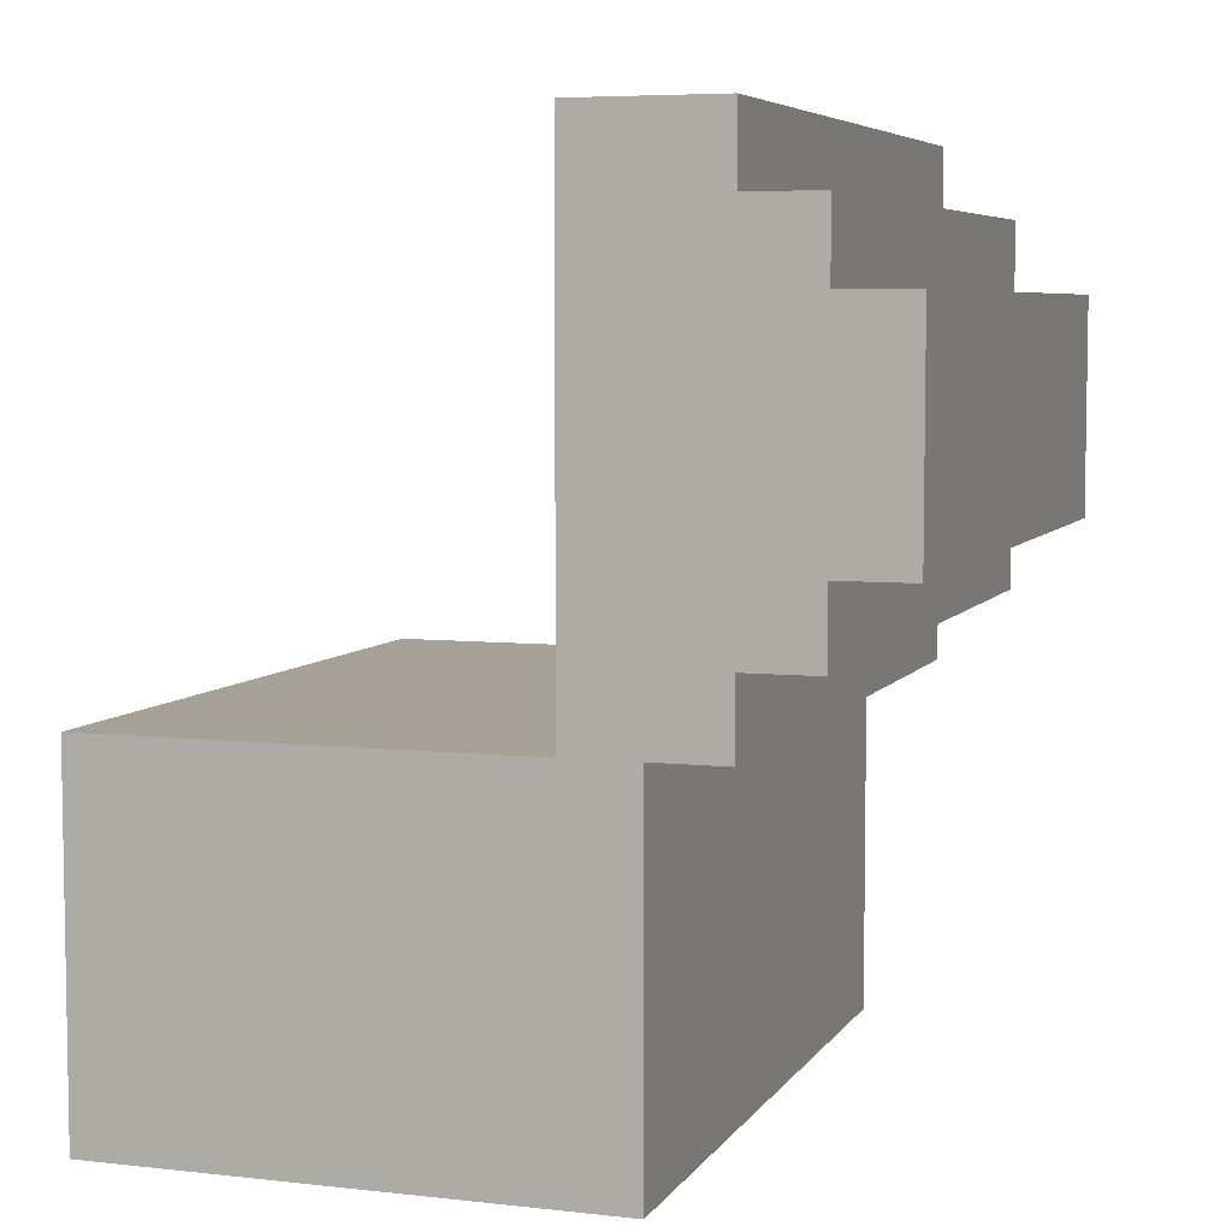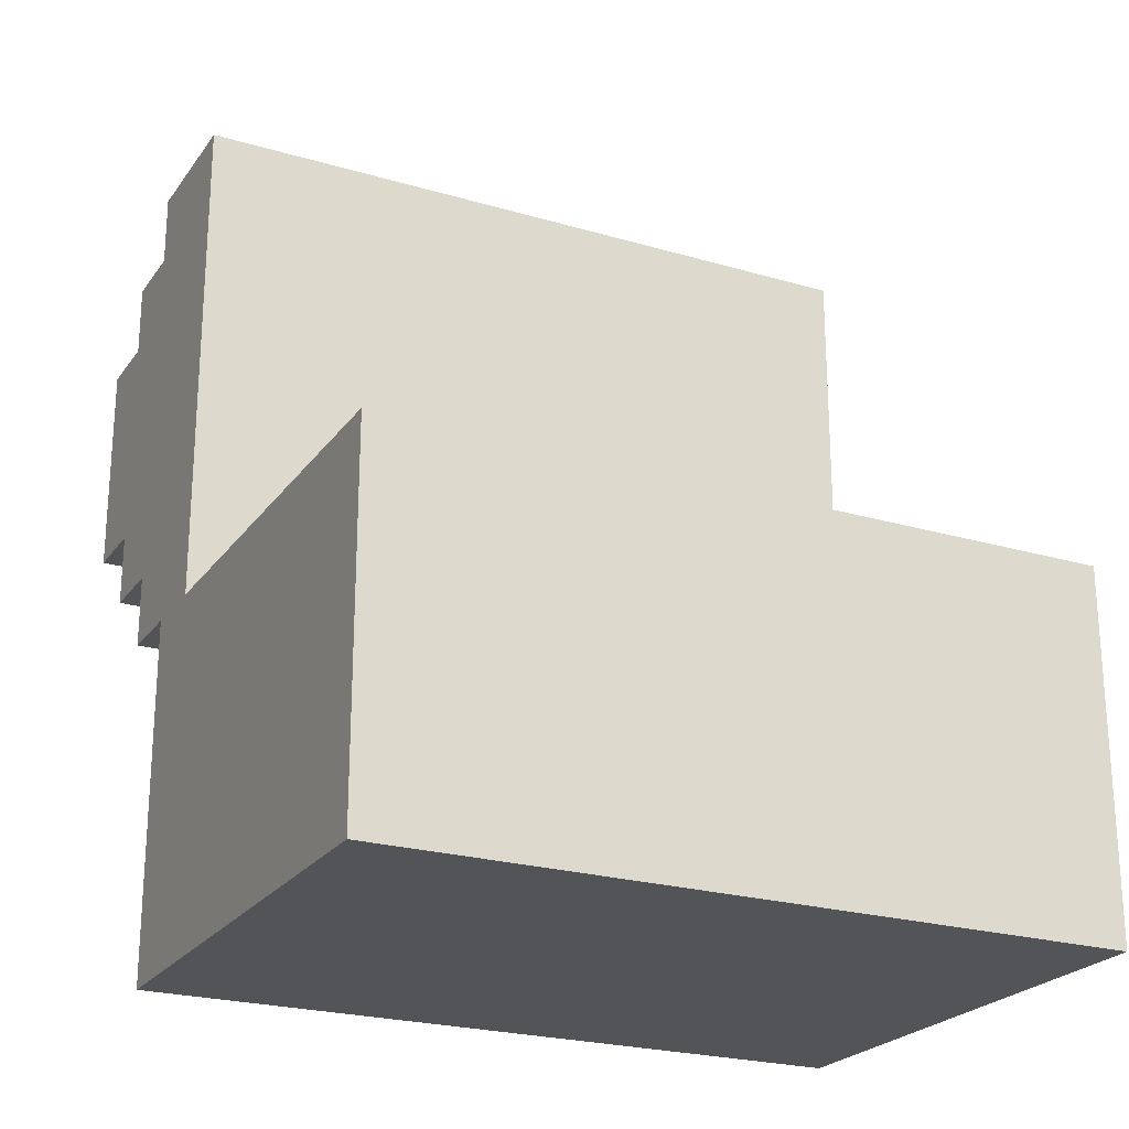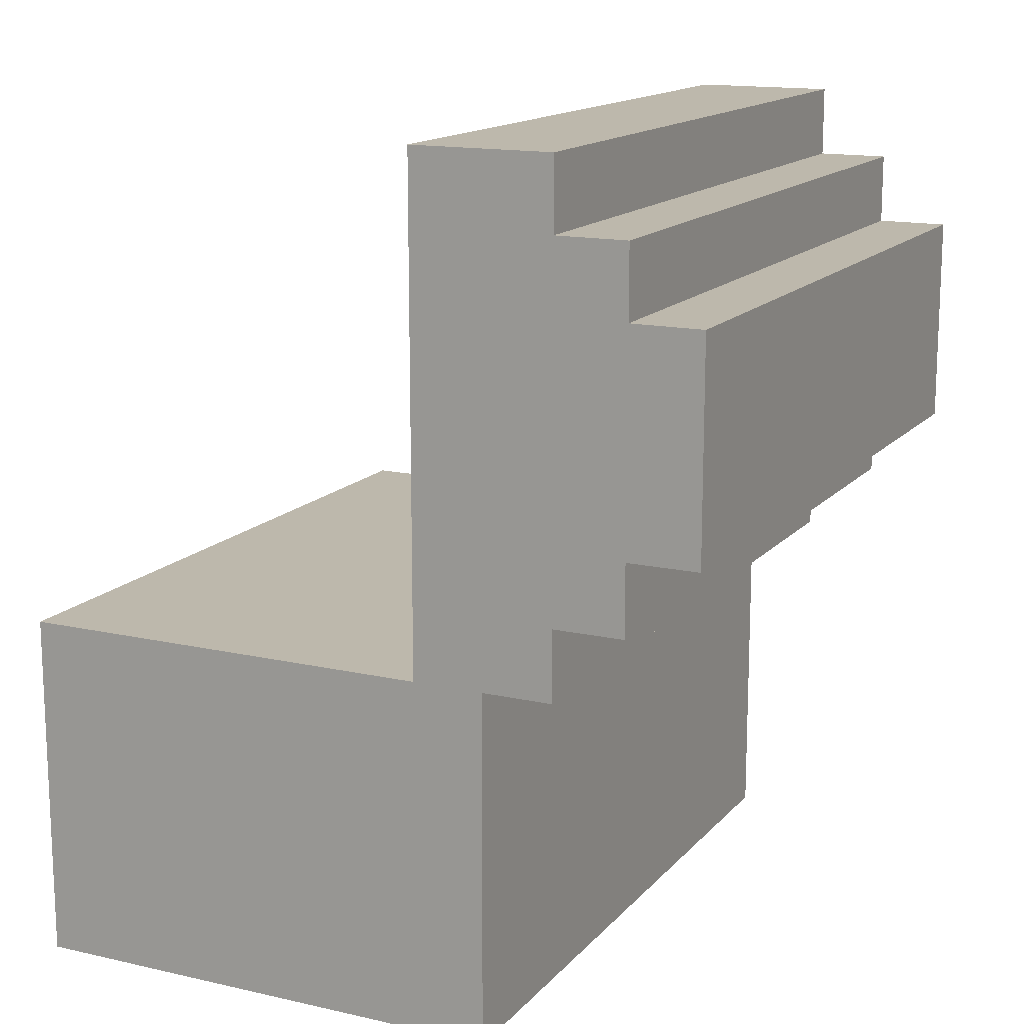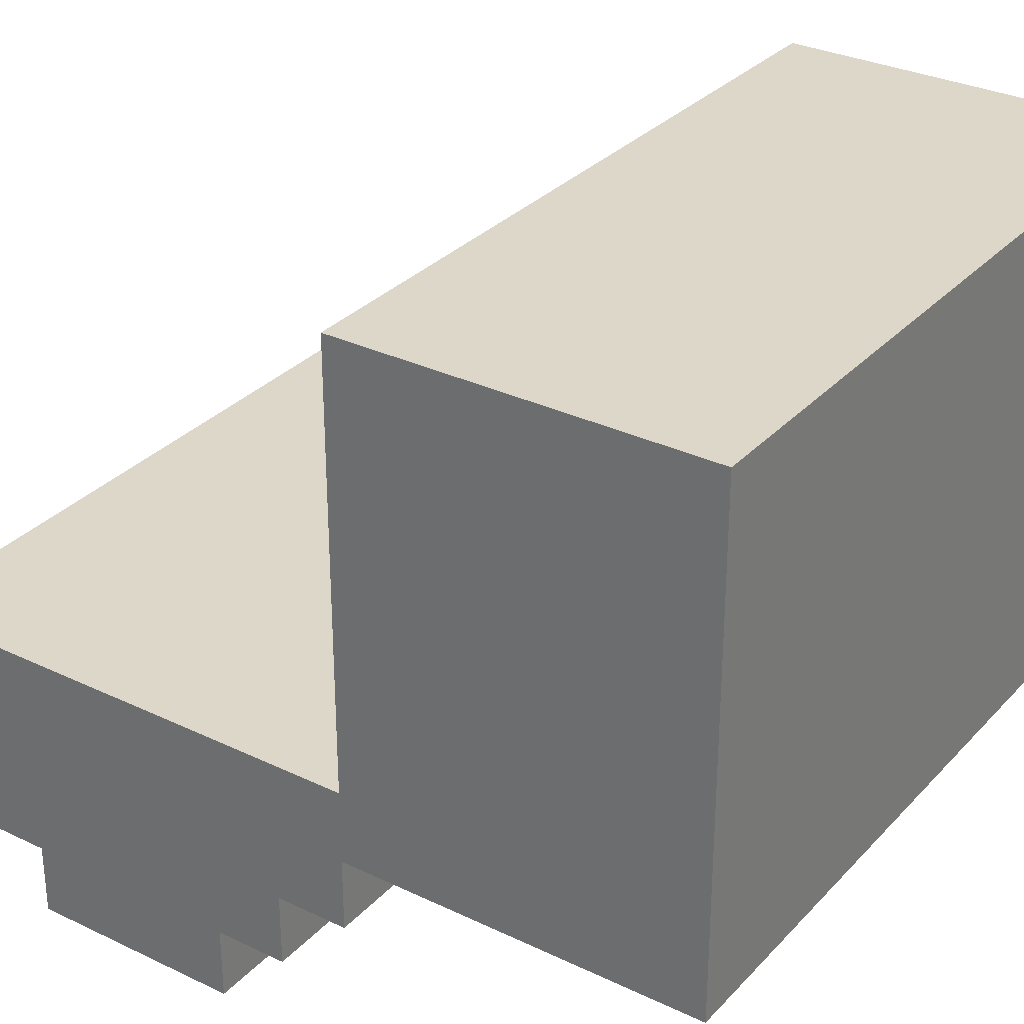
<metadata>
{"format":"obj","ext":"obj","renderer":"f3d","projection":"perspective","resolution":1024,"background":"white","views":[{"elev":6.0,"azim":108.6,"up":"+Y"},{"elev":-23.4,"azim":-26.4,"up":"+Y"},{"elev":14.8,"azim":116.0,"up":"+Y"},{"elev":30.9,"azim":-55.5,"up":"+Z"}]}
</metadata>
<code>
v -0.625 0 0.75
v -0.625 0 0.625
v -0.625 0 0.5
v -0.625 0 0.125
v -0.625 0 -0
v -0.625 0 -0.125
v -0.625 0.125 0.75
v -0.625 0.125 0.625
v -0.625 0.125 0.5
v -0.625 0.125 0.125
v -0.625 0.125 -0
v -0.625 0.125 -0.125
v -0.625 0.375 0.75
v -0.625 0.375 0.625
v -0.625 0.375 0.5
v -0.625 0.375 0.125
v -0.625 0.375 -0
v -0.625 0.375 -0.125
v -0.625 0.5 0.75
v -0.625 0.5 0.625
v -0.625 0.5 0.5
v -0.625 0.5 0.125
v -0.625 0.5 -0
v -0.625 0.5 -0.125
v -0.625 0.625 0.75
v -0.625 0.625 0.625
v -0.625 0.625 -0
v -0.625 0.625 -0.125
v -0.625 0.625 -0.25
v -0.625 0.75 -0.125
v -0.625 0.75 -0.25
v -0.625 0.75 -0.375
v -0.625 0.875 -0.25
v -0.625 0.875 -0.375
v -0.625 0.875 -0.5
v -0.625 1.25 -0.25
v -0.625 1.25 -0.375
v -0.625 1.25 -0.5
v -0.625 1.375 -0.125
v -0.625 1.375 -0.25
v -0.625 1.375 -0.375
v -0.625 1.5 -0
v -0.625 1.5 -0.25
v 0.625 0 0.75
v 0.625 0 0.625
v 0.625 0 0.5
v 0.625 0 0.125
v 0.625 0 -0
v 0.625 0 -0.125
v 0.625 0.125 0.75
v 0.625 0.125 0.625
v 0.625 0.125 0.5
v 0.625 0.125 0.125
v 0.625 0.125 -0
v 0.625 0.375 0.75
v 0.625 0.375 0.625
v 0.625 0.375 0.5
v 0.625 0.375 0.125
v 0.625 0.375 -0
v 0.625 0.375 -0.125
v 0.625 0.5 0.75
v 0.625 0.5 0.625
v 0.625 0.5 0.5
v 0.625 0.5 0.125
v 0.625 0.5 -0
v 0.625 0.5 -0.125
v 0.625 0.625 0.75
v 0.625 0.625 0.625
v 0.625 0.625 -0
v 0.625 0.625 -0.125
v 0.625 0.625 -0.25
v 0.625 0.75 -0.125
v 0.625 0.75 -0.25
v 0.625 0.75 -0.375
v 0.625 0.875 -0.25
v 0.625 0.875 -0.375
v 0.625 0.875 -0.5
v 0.625 1.25 -0.25
v 0.625 1.25 -0.375
v 0.625 1.25 -0.5
v 0.625 1.375 -0.125
v 0.625 1.375 -0.25
v 0.625 1.375 -0.375
v 0.625 1.5 -0
v 0.625 1.5 -0.25
v -0.625 0 0.75
v -0.625 0.125 0.75
v -0.625 0.375 0.75
v -0.625 0.5 0.75
v -0.625 0.625 0.75
v -0.5 0 0.75
v -0.5 0.125 0.75
v -0.5 0.375 0.75
v -0.5 0.5 0.75
v -0.5 0.625 0.75
v -0.375 0.125 0.75
v -0.375 0.5 0.75
v -0.25 0 0.75
v -0.25 0.125 0.75
v -0.25 0.5 0.75
v -0.25 0.625 0.75
v -0.125 0 0.75
v -0.125 0.25 0.75
v -0.125 0.375 0.75
v -0.125 0.5 0.75
v 0 0 0.75
v 0 0.125 0.75
v 0 0.375 0.75
v 0 0.5 0.75
v 0.125 0.125 0.75
v 0.125 0.25 0.75
v 0.125 0.375 0.75
v 0.125 0.5 0.75
v 0.25 0 0.75
v 0.25 0.125 0.75
v 0.25 0.25 0.75
v 0.25 0.375 0.75
v 0.25 0.5 0.75
v 0.25 0.625 0.75
v 0.375 0.125 0.75
v 0.375 0.5 0.75
v 0.5 0 0.75
v 0.5 0.125 0.75
v 0.5 0.375 0.75
v 0.5 0.5 0.75
v 0.5 0.625 0.75
v 0.625 0 0.75
v 0.625 0.125 0.75
v 0.625 0.375 0.75
v 0.625 0.5 0.75
v 0.625 0.625 0.75
v -0.625 0.625 -0
v -0.625 1.5 -0
v -0.5 0.625 -0
v -0.5 1.375 -0
v -0.375 0.625 -0
v -0.375 1.25 -0
v 0.375 0.625 -0
v 0.375 1.25 -0
v 0.5 0.625 -0
v 0.5 1.375 -0
v 0.625 0.625 -0
v 0.625 1.5 -0
v -0.625 0 -0.125
v -0.625 0.125 -0.125
v -0.625 0.375 -0.125
v -0.625 0.5 -0.125
v -0.625 0.625 -0.125
v -0.5 0 -0.125
v -0.5 0.125 -0.125
v -0.5 0.375 -0.125
v -0.5 0.5 -0.125
v -0.5 0.625 -0.125
v -0.375 0 -0.125
v -0.375 0.5 -0.125
v -0.375 0.625 -0.125
v -0.25 0 -0.125
v -0.25 0.25 -0.125
v -0.25 0.625 -0.125
v -0.125 0 -0.125
v -0.125 0.25 -0.125
v 0.125 0.375 -0.125
v 0.125 0.5 -0.125
v 0.25 0 -0.125
v 0.25 0.125 -0.125
v 0.25 0.375 -0.125
v 0.25 0.5 -0.125
v 0.25 0.625 -0.125
v 0.375 0 -0.125
v 0.375 0.125 -0.125
v 0.375 0.5 -0.125
v 0.375 0.625 -0.125
v 0.5 0 -0.125
v 0.5 0.375 -0.125
v 0.5 0.5 -0.125
v 0.5 0.625 -0.125
v 0.625 0 -0.125
v 0.625 0.375 -0.125
v 0.625 0.5 -0.125
v 0.625 0.625 -0.125
v -0.625 0.625 -0.25
v -0.625 0.75 -0.25
v -0.625 1.375 -0.25
v -0.625 1.5 -0.25
v -0.5 0.625 -0.25
v -0.5 0.75 -0.25
v -0.5 1.375 -0.25
v -0.5 1.5 -0.25
v -0.25 0.625 -0.25
v -0.25 0.75 -0.25
v -0.25 1.375 -0.25
v -0.25 1.5 -0.25
v 0.25 0.625 -0.25
v 0.25 0.75 -0.25
v 0.25 1.375 -0.25
v 0.25 1.5 -0.25
v 0.5 0.625 -0.25
v 0.5 0.75 -0.25
v 0.5 1.375 -0.25
v 0.5 1.5 -0.25
v 0.625 0.625 -0.25
v 0.625 0.75 -0.25
v 0.625 1.375 -0.25
v 0.625 1.5 -0.25
v -0.625 0.75 -0.375
v -0.625 0.875 -0.375
v -0.625 1.25 -0.375
v -0.625 1.375 -0.375
v -0.5 0.75 -0.375
v -0.5 0.875 -0.375
v -0.5 1.25 -0.375
v -0.5 1.375 -0.375
v -0.25 0.75 -0.375
v -0.25 0.875 -0.375
v -0.25 1.25 -0.375
v -0.25 1.375 -0.375
v 0.25 0.75 -0.375
v 0.25 0.875 -0.375
v 0.25 1.25 -0.375
v 0.25 1.375 -0.375
v 0.5 0.75 -0.375
v 0.5 0.875 -0.375
v 0.5 1.25 -0.375
v 0.5 1.375 -0.375
v 0.625 0.75 -0.375
v 0.625 0.875 -0.375
v 0.625 1.25 -0.375
v 0.625 1.375 -0.375
v -0.625 0.875 -0.5
v -0.625 1.25 -0.5
v -0.5 0.875 -0.5
v -0.5 1.25 -0.5
v -0.25 0.875 -0.5
v -0.25 1.25 -0.5
v 0.25 0.875 -0.5
v 0.25 1.25 -0.5
v 0.5 0.875 -0.5
v 0.5 1.25 -0.5
v 0.625 0.875 -0.5
v 0.625 1.25 -0.5
v -0.625 0 0.75
v -0.5 0 0.75
v -0.25 0 0.75
v -0.125 0 0.75
v 0 0 0.75
v 0.25 0 0.75
v 0.5 0 0.75
v 0.625 0 0.75
v -0.625 0 0.625
v -0.5 0 0.625
v -0.375 0 0.625
v -0.25 0 0.625
v -0.125 0 0.625
v 0 0 0.625
v 0.25 0 0.625
v 0.375 0 0.625
v 0.5 0 0.625
v 0.625 0 0.625
v -0.625 0 0.5
v -0.5 0 0.5
v 0.5 0 0.5
v 0.625 0 0.5
v -0.625 0 0.125
v -0.5 0 0.125
v 0.5 0 0.125
v 0.625 0 0.125
v -0.625 0 -0
v -0.5 0 -0
v -0.25 0 -0
v -0.125 0 -0
v 0.25 0 -0
v 0.375 0 -0
v 0.5 0 -0
v 0.625 0 -0
v -0.625 0 -0.125
v -0.5 0 -0.125
v -0.375 0 -0.125
v -0.25 0 -0.125
v -0.125 0 -0.125
v 0.25 0 -0.125
v 0.375 0 -0.125
v 0.5 0 -0.125
v 0.625 0 -0.125
v -0.625 0.625 -0.125
v -0.5 0.625 -0.125
v -0.375 0.625 -0.125
v -0.25 0.625 -0.125
v 0.25 0.625 -0.125
v 0.375 0.625 -0.125
v 0.5 0.625 -0.125
v 0.625 0.625 -0.125
v -0.625 0.625 -0.25
v -0.5 0.625 -0.25
v -0.25 0.625 -0.25
v 0.25 0.625 -0.25
v 0.5 0.625 -0.25
v 0.625 0.625 -0.25
v -0.625 0.75 -0.25
v -0.5 0.75 -0.25
v -0.25 0.75 -0.25
v 0.25 0.75 -0.25
v 0.5 0.75 -0.25
v 0.625 0.75 -0.25
v -0.625 0.75 -0.375
v -0.5 0.75 -0.375
v -0.25 0.75 -0.375
v 0.25 0.75 -0.375
v 0.5 0.75 -0.375
v 0.625 0.75 -0.375
v -0.625 0.875 -0.375
v -0.5 0.875 -0.375
v -0.25 0.875 -0.375
v 0.25 0.875 -0.375
v 0.5 0.875 -0.375
v 0.625 0.875 -0.375
v -0.625 0.875 -0.5
v -0.5 0.875 -0.5
v -0.25 0.875 -0.5
v 0.25 0.875 -0.5
v 0.5 0.875 -0.5
v 0.625 0.875 -0.5
v -0.625 0.625 0.75
v -0.5 0.625 0.75
v -0.25 0.625 0.75
v 0.25 0.625 0.75
v 0.5 0.625 0.75
v 0.625 0.625 0.75
v -0.625 0.625 0.625
v -0.5 0.625 0.625
v -0.25 0.625 0.625
v 0.25 0.625 0.625
v 0.5 0.625 0.625
v 0.625 0.625 0.625
v -0.375 0.625 0.5
v 0.375 0.625 0.5
v -0.625 0.625 -0
v -0.5 0.625 -0
v -0.375 0.625 -0
v 0.375 0.625 -0
v 0.5 0.625 -0
v 0.625 0.625 -0
v -0.625 1.25 -0.375
v -0.5 1.25 -0.375
v -0.25 1.25 -0.375
v 0.25 1.25 -0.375
v 0.5 1.25 -0.375
v 0.625 1.25 -0.375
v -0.625 1.25 -0.5
v -0.5 1.25 -0.5
v -0.25 1.25 -0.5
v 0.25 1.25 -0.5
v 0.5 1.25 -0.5
v 0.625 1.25 -0.5
v -0.625 1.375 -0.25
v -0.5 1.375 -0.25
v -0.25 1.375 -0.25
v 0.25 1.375 -0.25
v 0.5 1.375 -0.25
v 0.625 1.375 -0.25
v -0.625 1.375 -0.375
v -0.5 1.375 -0.375
v -0.25 1.375 -0.375
v 0.25 1.375 -0.375
v 0.5 1.375 -0.375
v 0.625 1.375 -0.375
v -0.625 1.5 -0
v 0.625 1.5 -0
v -0.5 1.5 -0.125
v -0.25 1.5 -0.125
v 0.25 1.5 -0.125
v 0.5 1.5 -0.125
v -0.625 1.5 -0.25
v -0.5 1.5 -0.25
v -0.25 1.5 -0.25
v 0.25 1.5 -0.25
v 0.5 1.5 -0.25
v 0.625 1.5 -0.25
f 7 2 1
f 8 3 2
f 8 2 7
f 9 4 3
f 9 3 8
f 10 5 4
f 10 4 9
f 11 6 5
f 11 5 10
f 12 6 11
f 13 8 7
f 14 10 9
f 14 8 13
f 14 9 8
f 14 11 10
f 15 11 14
f 16 11 15
f 17 12 11
f 17 11 16
f 18 12 17
f 19 14 13
f 20 15 14
f 20 14 19
f 21 16 15
f 21 15 20
f 22 17 16
f 22 16 21
f 23 18 17
f 23 17 22
f 24 18 23
f 25 20 19
f 26 21 20
f 26 20 25
f 26 22 21
f 26 24 23
f 26 23 22
f 27 24 26
f 28 24 27
f 30 28 27
f 30 29 28
f 31 29 30
f 33 31 30
f 33 32 31
f 34 32 33
f 36 33 30
f 36 34 33
f 37 35 34
f 37 34 36
f 38 35 37
f 39 30 27
f 39 36 30
f 40 37 36
f 40 36 39
f 41 37 40
f 42 39 27
f 42 40 39
f 43 40 42
f 44 45 50
f 45 46 51
f 50 45 51
f 46 47 52
f 51 46 52
f 47 48 53
f 52 47 53
f 48 49 54
f 53 48 54
f 50 51 55
f 52 53 56
f 55 51 56
f 51 52 56
f 53 54 56
f 56 54 57
f 57 54 58
f 54 49 59
f 58 54 59
f 59 49 60
f 55 56 61
f 56 57 62
f 61 56 62
f 57 58 63
f 62 57 63
f 58 59 64
f 63 58 64
f 59 60 65
f 64 59 65
f 65 60 66
f 61 62 67
f 62 63 68
f 67 62 68
f 63 64 68
f 65 66 68
f 64 65 68
f 68 66 69
f 69 66 70
f 69 70 72
f 70 71 72
f 72 71 73
f 72 73 75
f 73 74 75
f 75 74 76
f 72 75 78
f 75 76 78
f 76 77 79
f 78 76 79
f 79 77 80
f 69 72 81
f 72 78 81
f 78 79 82
f 81 78 82
f 82 79 83
f 69 81 84
f 81 82 84
f 84 82 85
f 91 87 86
f 92 88 87
f 92 87 91
f 93 89 88
f 93 88 92
f 94 90 89
f 94 89 93
f 95 90 94
f 96 93 92
f 96 92 91
f 96 94 93
f 97 95 94
f 97 94 96
f 98 96 91
f 99 97 96
f 99 96 98
f 100 95 97
f 100 97 99
f 101 95 100
f 102 99 98
f 102 100 99
f 102 101 100
f 103 101 102
f 104 101 103
f 105 101 104
f 106 103 102
f 107 103 106
f 108 104 103
f 108 105 104
f 109 101 105
f 109 105 108
f 110 103 107
f 110 107 106
f 111 108 103
f 111 103 110
f 112 109 108
f 112 108 111
f 113 101 109
f 113 109 112
f 114 110 106
f 114 111 110
f 115 111 114
f 116 112 111
f 116 111 115
f 117 113 112
f 117 112 116
f 118 101 113
f 118 113 117
f 119 101 118
f 120 117 116
f 120 115 114
f 120 116 115
f 120 118 117
f 121 119 118
f 121 118 120
f 122 120 114
f 123 121 120
f 123 120 122
f 124 121 123
f 125 119 121
f 125 121 124
f 126 119 125
f 127 123 122
f 128 124 123
f 128 123 127
f 129 125 124
f 129 124 128
f 130 126 125
f 130 125 129
f 131 126 130
f 134 133 132
f 135 133 134
f 136 135 134
f 137 135 136
f 138 137 136
f 139 135 137
f 139 137 138
f 140 139 138
f 141 133 135
f 141 139 140
f 141 135 139
f 142 141 140
f 143 133 141
f 143 141 142
f 144 145 149
f 145 146 150
f 149 145 150
f 146 147 151
f 150 146 151
f 147 148 152
f 151 147 152
f 152 148 153
f 150 151 154
f 149 150 154
f 151 152 154
f 152 153 155
f 154 152 155
f 155 153 156
f 154 155 157
f 157 155 158
f 155 156 159
f 157 158 160
f 158 155 161
f 160 158 161
f 160 161 162
f 161 155 162
f 155 159 163
f 162 155 163
f 160 162 164
f 164 162 165
f 162 163 166
f 165 162 166
f 163 159 167
f 166 163 167
f 167 159 168
f 164 165 169
f 165 166 170
f 169 165 170
f 166 167 170
f 167 168 171
f 170 167 171
f 171 168 172
f 169 170 173
f 170 171 173
f 173 171 174
f 171 172 175
f 174 171 175
f 175 172 176
f 173 174 177
f 174 175 178
f 177 174 178
f 175 176 179
f 178 175 179
f 179 176 180
f 181 182 185
f 185 182 186
f 183 184 187
f 187 184 188
f 185 186 189
f 189 186 190
f 187 188 191
f 191 188 192
f 189 190 193
f 193 190 194
f 191 192 195
f 195 192 196
f 193 194 197
f 197 194 198
f 195 196 199
f 199 196 200
f 197 198 201
f 201 198 202
f 199 200 203
f 203 200 204
f 205 206 209
f 209 206 210
f 207 208 211
f 211 208 212
f 209 210 213
f 213 210 214
f 211 212 215
f 215 212 216
f 213 214 217
f 217 214 218
f 215 216 219
f 219 216 220
f 217 218 221
f 221 218 222
f 219 220 223
f 223 220 224
f 221 222 225
f 225 222 226
f 223 224 227
f 227 224 228
f 229 230 231
f 231 230 232
f 231 232 233
f 233 232 234
f 233 234 235
f 235 234 236
f 235 236 237
f 237 236 238
f 237 238 239
f 239 238 240
f 249 242 241
f 250 243 242
f 250 242 249
f 251 243 250
f 252 244 243
f 252 243 251
f 253 245 244
f 253 244 252
f 254 246 245
f 254 245 253
f 255 247 246
f 255 246 254
f 256 247 255
f 257 248 247
f 257 247 256
f 258 248 257
f 259 250 249
f 260 251 250
f 260 250 259
f 261 257 256
f 261 258 257
f 262 258 261
f 263 260 259
f 264 251 260
f 264 260 263
f 265 261 256
f 265 262 261
f 266 262 265
f 267 264 263
f 268 251 264
f 268 264 267
f 269 256 255
f 269 252 251
f 269 253 252
f 269 254 253
f 269 255 254
f 270 256 269
f 271 256 270
f 272 265 256
f 272 256 271
f 273 266 265
f 273 265 272
f 274 266 273
f 275 268 267
f 276 251 268
f 276 268 275
f 277 269 251
f 277 251 276
f 278 270 269
f 278 269 277
f 279 271 270
f 279 270 278
f 280 272 271
f 280 271 279
f 281 273 272
f 281 272 280
f 282 274 273
f 282 273 281
f 283 274 282
f 292 285 284
f 293 286 285
f 293 285 292
f 293 287 286
f 294 288 287
f 294 287 293
f 295 290 289
f 295 288 294
f 295 289 288
f 296 291 290
f 296 290 295
f 297 291 296
f 304 299 298
f 305 300 299
f 305 299 304
f 306 301 300
f 306 300 305
f 307 302 301
f 307 301 306
f 308 303 302
f 308 302 307
f 309 303 308
f 316 311 310
f 317 312 311
f 317 311 316
f 318 313 312
f 318 312 317
f 319 314 313
f 319 313 318
f 320 315 314
f 320 314 319
f 321 315 320
f 322 323 328
f 323 324 329
f 328 323 329
f 324 325 330
f 329 324 330
f 325 326 331
f 330 325 331
f 326 327 332
f 331 326 332
f 332 327 333
f 330 331 334
f 329 330 334
f 331 332 334
f 334 332 335
f 328 329 336
f 329 334 337
f 336 329 337
f 334 335 338
f 337 334 338
f 335 332 339
f 338 335 339
f 332 333 340
f 339 332 340
f 340 333 341
f 342 343 348
f 343 344 349
f 348 343 349
f 344 345 350
f 349 344 350
f 345 346 351
f 350 345 351
f 346 347 352
f 351 346 352
f 352 347 353
f 354 355 360
f 355 356 361
f 360 355 361
f 356 357 362
f 361 356 362
f 357 358 363
f 362 357 363
f 358 359 364
f 363 358 364
f 364 359 365
f 366 367 368
f 368 367 369
f 369 367 370
f 370 367 371
f 366 368 372
f 368 369 373
f 372 368 373
f 369 370 374
f 373 369 374
f 370 371 375
f 374 370 375
f 371 367 376
f 375 371 376
f 376 367 377

</code>
